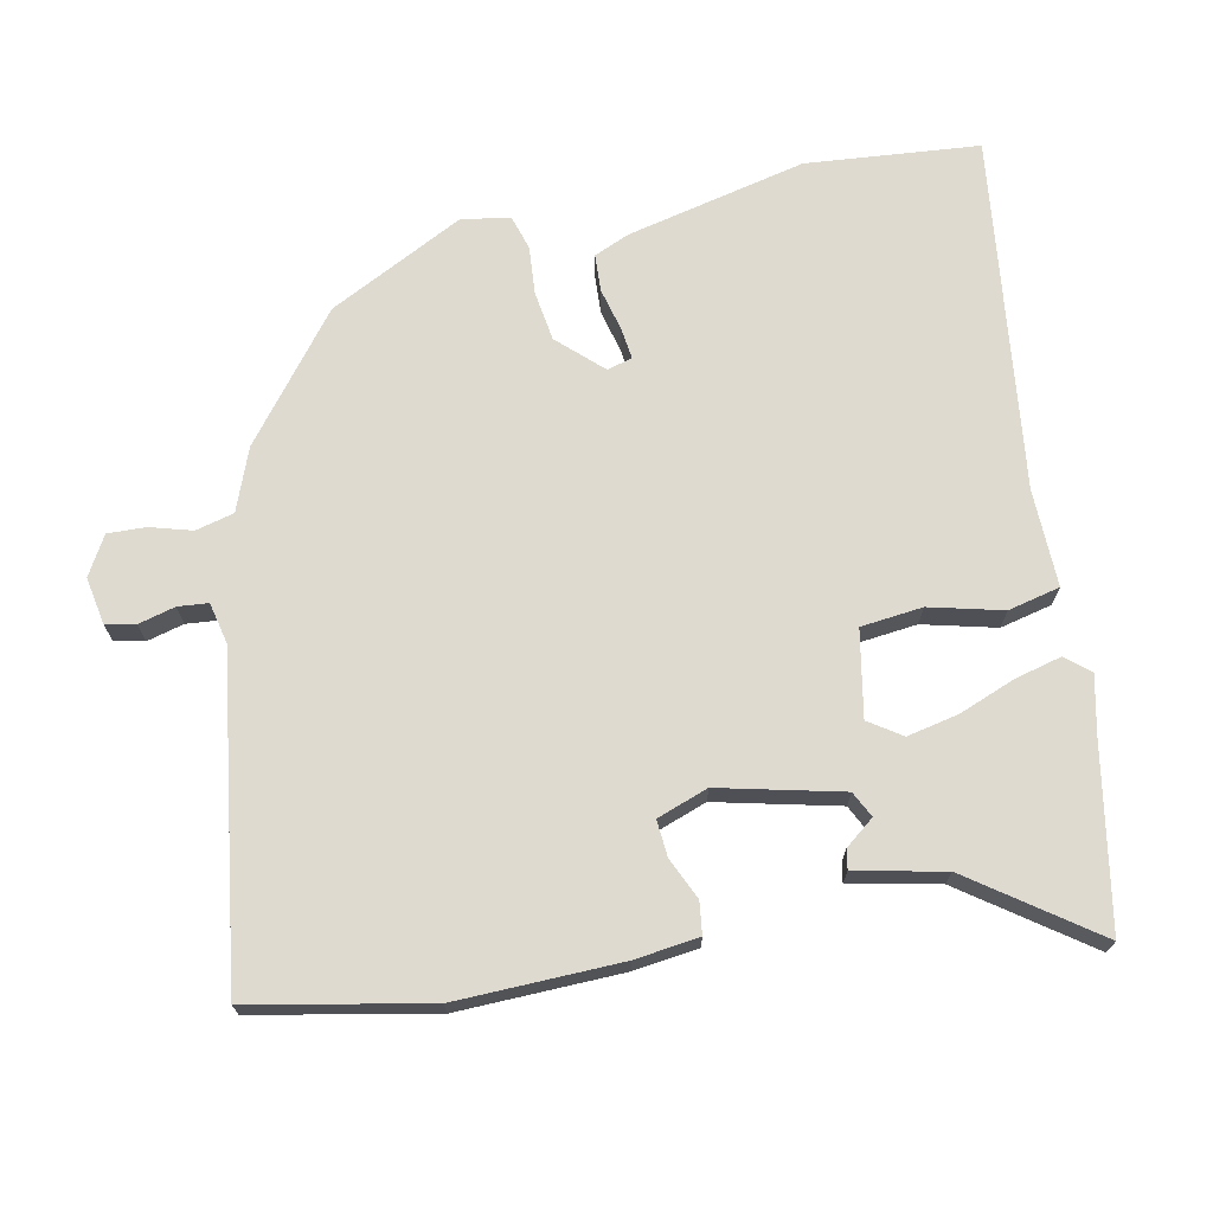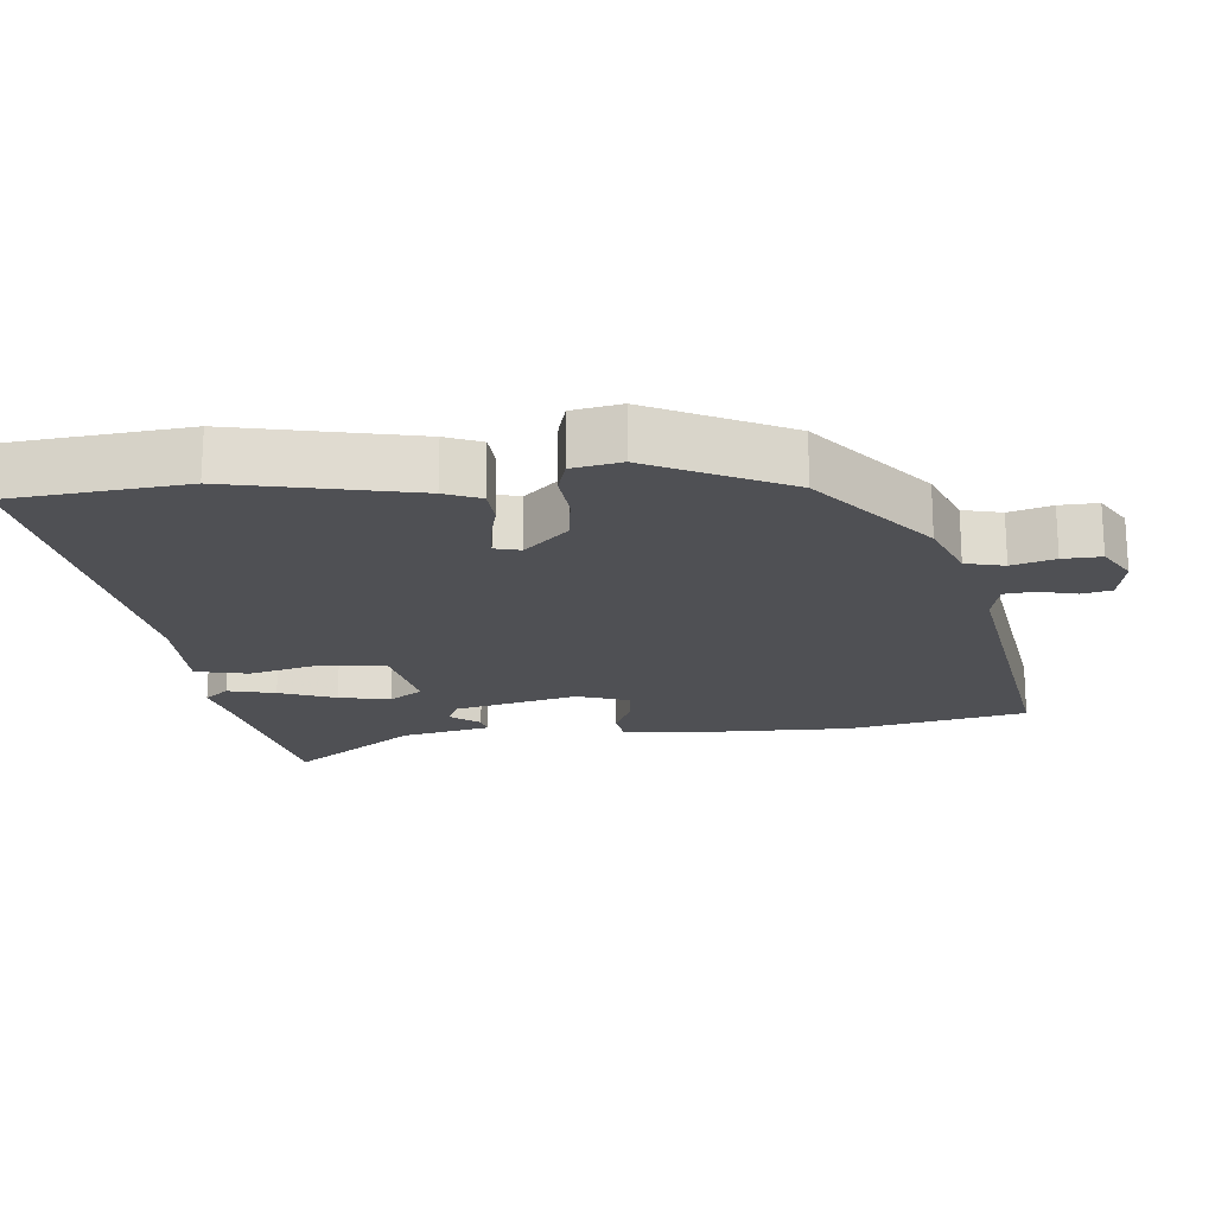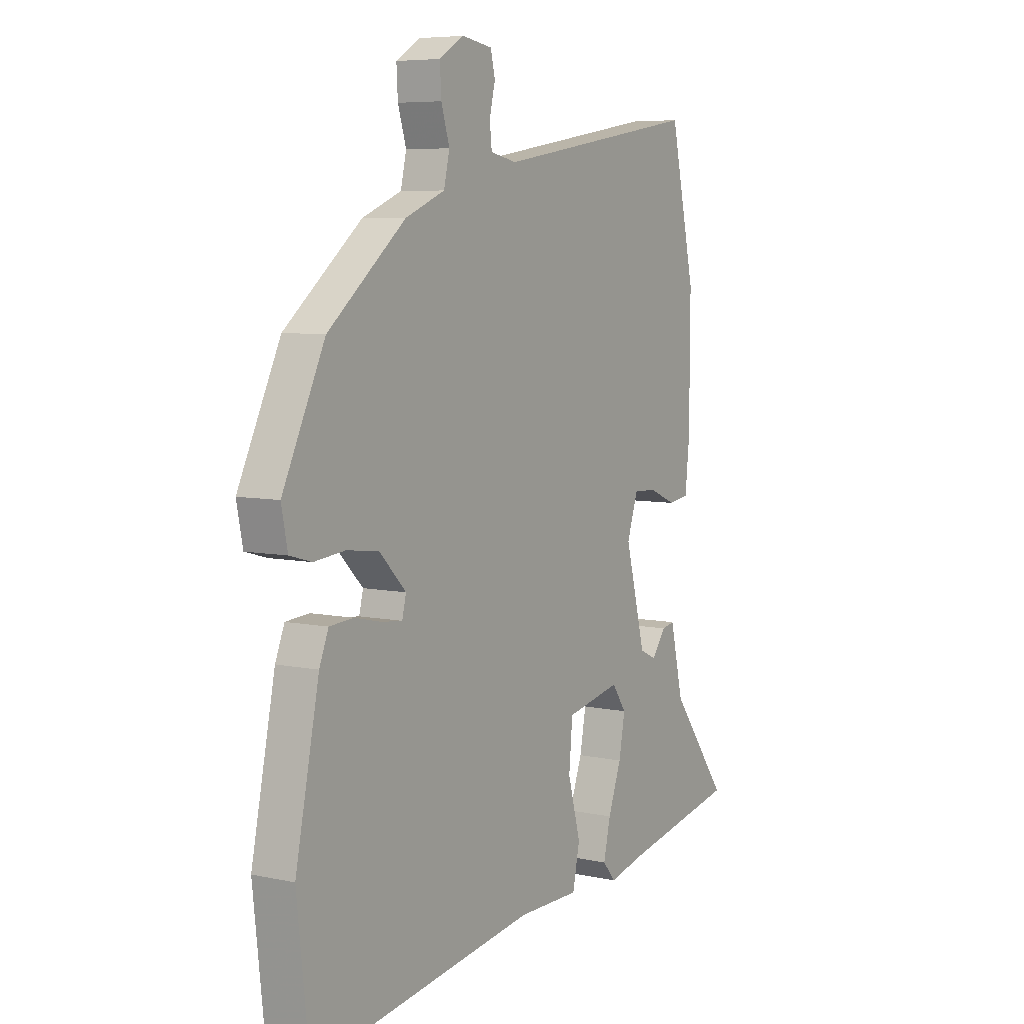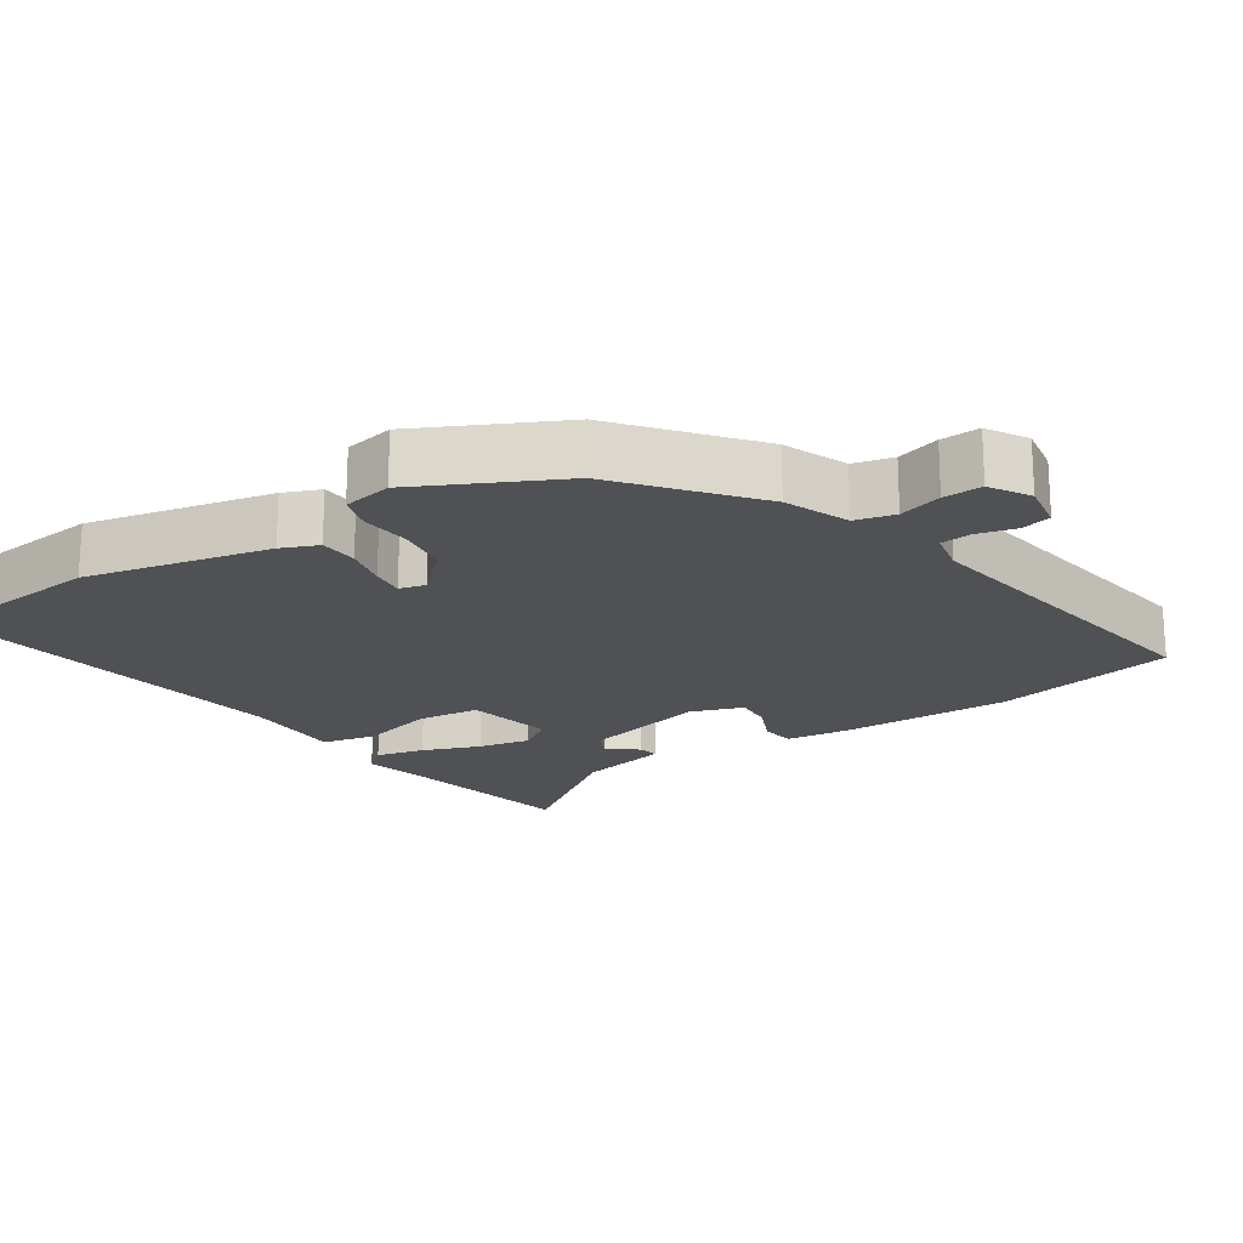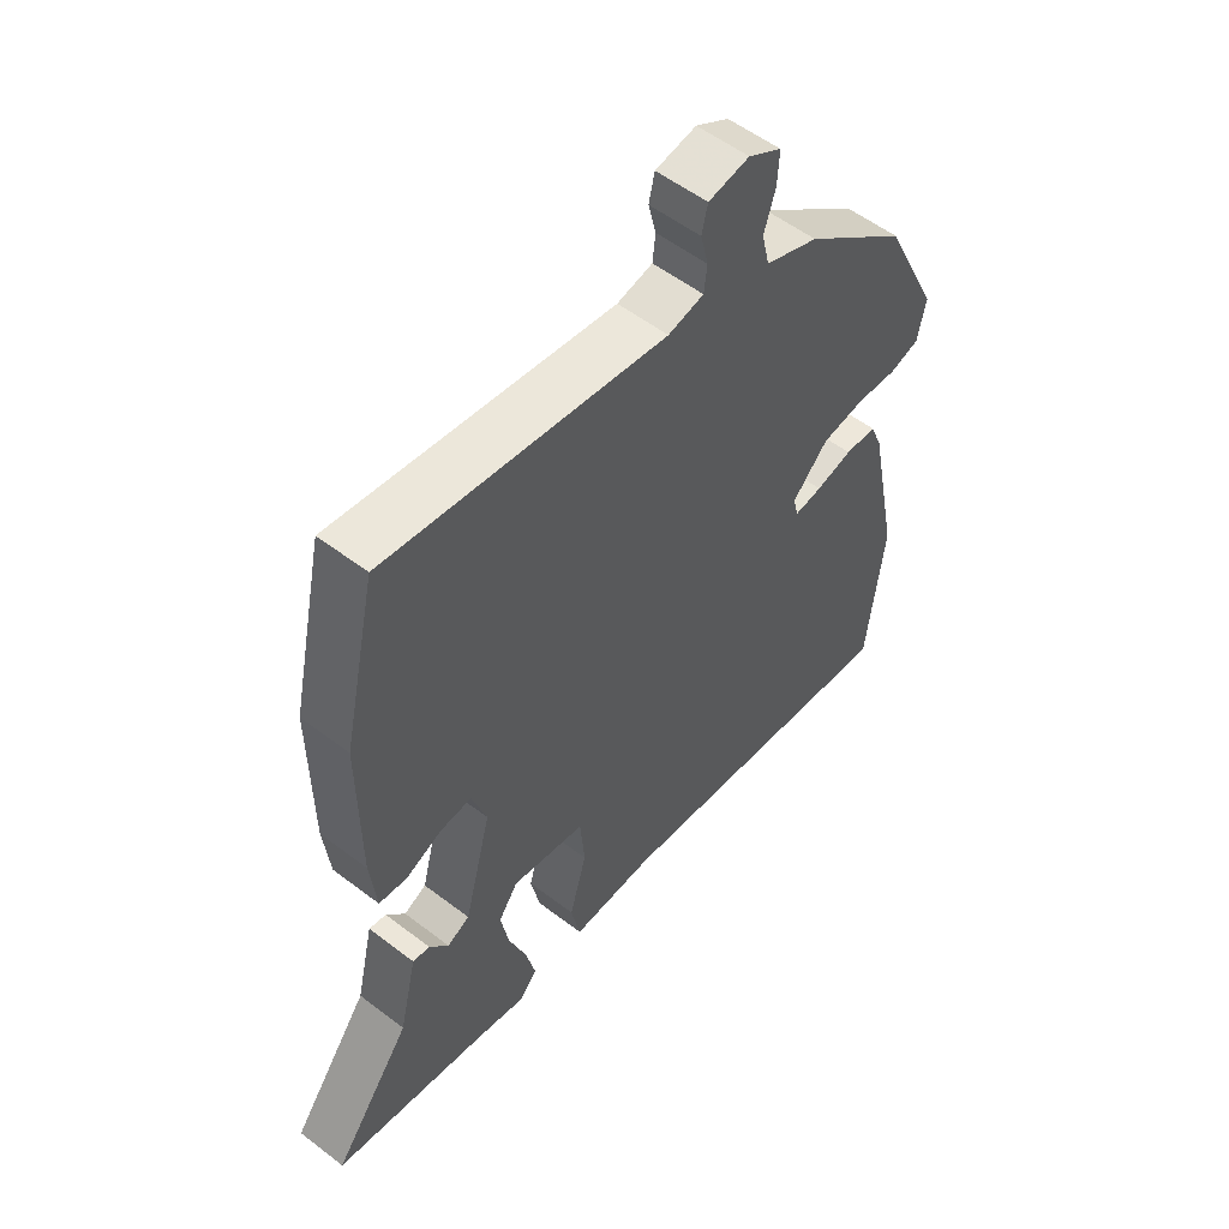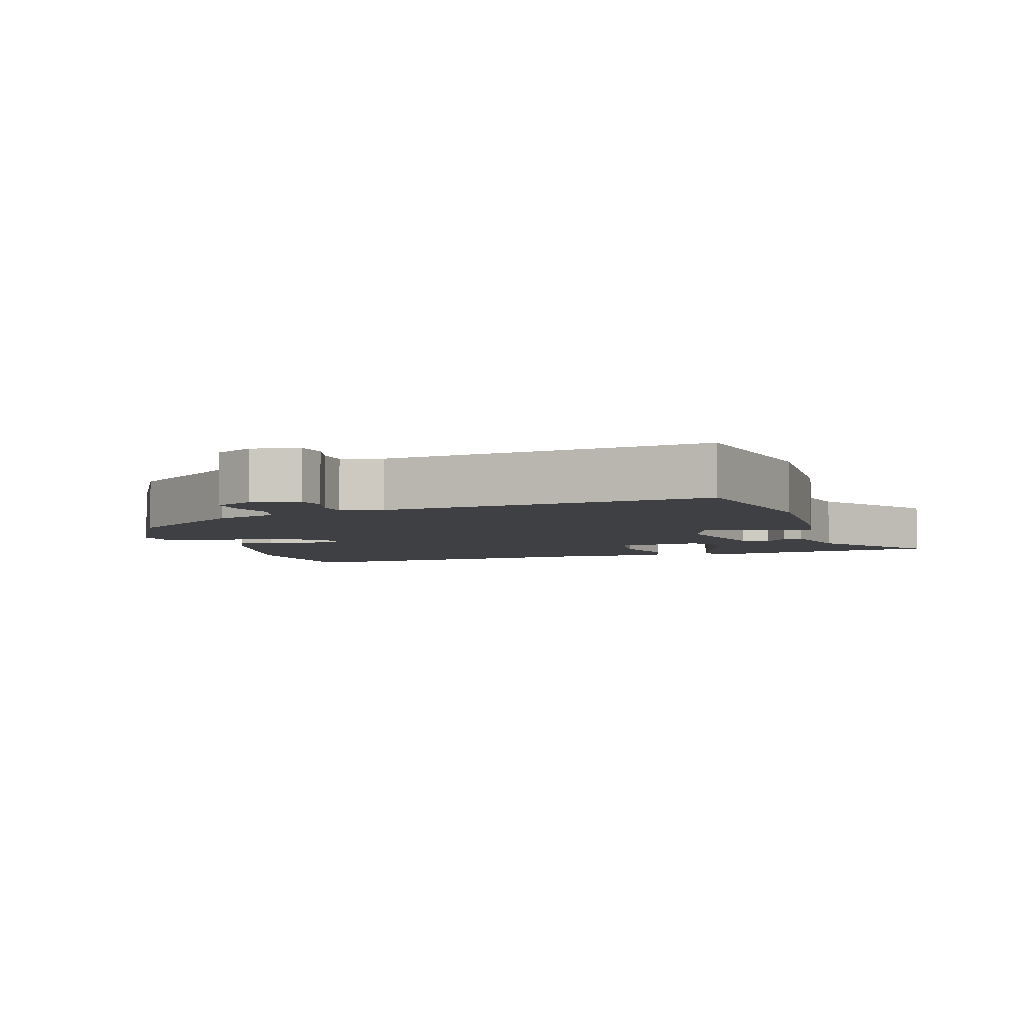
<metadata>
{"format":"obj","ext":"obj","renderer":"f3d","projection":"perspective","resolution":1024,"background":"white","views":[{"elev":70.6,"azim":77.2,"up":"+Y"},{"elev":-19.1,"azim":-84.9,"up":"+Y"},{"elev":6.6,"azim":-57.9,"up":"+Z"},{"elev":-19.7,"azim":-57.1,"up":"+Y"},{"elev":55.2,"azim":128.9,"up":"+Z"},{"elev":-4.6,"azim":14.8,"up":"+Y"}]}
</metadata>
<code>
v -0.441 0.07 0.324
v -0.265 0.07 0.469
v -0.175 0.07 0.506
v -0.162 0.07 0.562
v -0.181 0.07 0.623
v -0.184 0.07 0.678
v -0.128 0.07 0.712
v -0.059 0.07 0.701
v -0.049 0.07 0.658
v -0.062 0.07 0.604
v -0.057 0.07 0.56
v 0.003 0.07 0.548
v 0.472 0.07 0.625
v 0.529 0.07 0.367
v 0.528 0.07 0.127
v 0.518 0.07 0.033
v 0.471 0.07 0.026
v 0.41 0.07 0.052
v 0.357 0.07 0.055
v 0.332 0.07 -0.02
v 0.378 0.07 -0.197
v 0.416 0.07 -0.215
v 0.448 0.07 -0.172
v 0.477 0.07 -0.166
v 0.507 0.07 -0.295
v 0.639 0.07 -0.472
v 0.375 0.07 -0.525
v 0.292 0.07 -0.545
v 0.262 0.07 -0.51
v 0.278 0.07 -0.441
v 0.308 0.07 -0.359
v 0.322 0.07 -0.284
v 0.289 0.07 -0.237
v 0.164 0.07 -0.263
v 0.156 0.07 -0.353
v 0.185 0.07 -0.459
v 0.169 0.07 -0.535
v 0.027 0.07 -0.535
v -0.488 0.07 -0.611
v -0.516 0.07 -0.359
v -0.462 0.07 -0.097
v -0.441 0.07 -0.045
v -0.387 0.07 -0.041
v -0.325 0.07 -0.055
v -0.278 0.07 -0.06
v -0.269 0.07 -0.023
v -0.33 0.07 0.039
v -0.403 0.07 0.048
v -0.473 0.07 0.041
v -0.523 0.07 0.055
v -0.537 0.07 0.125
v -0.441 0 0.324
v -0.265 0 0.469
v -0.175 0 0.506
v -0.162 0 0.562
v -0.181 0 0.623
v -0.184 0 0.678
v -0.128 0 0.712
v -0.059 0 0.701
v -0.049 0 0.658
v -0.062 0 0.604
v -0.057 0 0.56
v 0.003 0 0.548
v 0.472 0 0.625
v 0.529 0 0.367
v 0.528 0 0.127
v 0.518 0 0.033
v 0.471 0 0.026
v 0.41 0 0.052
v 0.357 0 0.055
v 0.332 0 -0.02
v 0.378 0 -0.197
v 0.416 0 -0.215
v 0.448 0 -0.172
v 0.477 0 -0.166
v 0.507 0 -0.295
v 0.639 0 -0.472
v 0.375 0 -0.525
v 0.292 0 -0.545
v 0.262 0 -0.51
v 0.278 0 -0.441
v 0.308 0 -0.359
v 0.322 0 -0.284
v 0.289 0 -0.237
v 0.164 0 -0.263
v 0.156 0 -0.353
v 0.185 0 -0.459
v 0.169 0 -0.535
v 0.027 0 -0.535
v -0.488 0 -0.611
v -0.516 0 -0.359
v -0.462 0 -0.097
v -0.441 0 -0.045
v -0.387 0 -0.041
v -0.325 0 -0.055
v -0.278 0 -0.06
v -0.269 0 -0.023
v -0.33 0 0.039
v -0.403 0 0.048
v -0.473 0 0.041
v -0.523 0 0.055
v -0.537 0 0.125
f 1 2 3
f 51 1 3
f 50 51 3
f 49 50 3
f 48 49 3
f 47 48 3
f 46 47 3
f 42 43 44
f 41 42 44
f 40 41 44
f 39 40 44
f 38 39 44
f 38 44 45
f 37 38 45
f 36 37 45
f 35 36 45
f 34 35 45 46
f 29 30 31
f 28 29 31
f 27 28 31
f 27 31 32
f 26 27 32
f 25 26 32
f 22 23 24 25
f 25 32 33
f 22 25 33
f 21 22 33
f 16 17 18
f 15 16 18
f 14 15 18
f 13 14 18
f 12 13 18
f 11 12 18 19
f 8 9 10
f 7 8 10
f 6 7 10
f 5 6 10
f 4 5 10
f 4 10 11
f 3 4 11
f 46 3 11
f 34 46 11
f 33 34 11
f 21 33 11
f 20 21 11
f 11 19 20
f 54 53 52
f 54 52 102
f 54 102 101
f 54 101 100
f 54 100 99
f 54 99 98
f 54 98 97
f 95 94 93
f 95 93 92
f 95 92 91
f 95 91 90
f 95 90 89
f 96 95 89
f 96 89 88
f 96 88 87
f 96 87 86
f 97 96 86 85
f 82 81 80
f 82 80 79
f 82 79 78
f 83 82 78
f 83 78 77
f 83 77 76
f 76 75 74 73
f 84 83 76
f 84 76 73
f 84 73 72
f 69 68 67
f 69 67 66
f 69 66 65
f 69 65 64
f 69 64 63
f 70 69 63 62
f 61 60 59
f 61 59 58
f 61 58 57
f 61 57 56
f 61 56 55
f 62 61 55
f 62 55 54
f 62 54 97
f 62 97 85
f 62 85 84
f 62 84 72
f 62 72 71
f 71 70 62
f 1 52 53 2
f 2 53 54 3
f 3 54 55 4
f 4 55 56 5
f 5 56 57 6
f 6 57 58 7
f 7 58 59 8
f 8 59 60 9
f 9 60 61 10
f 10 61 62 11
f 11 62 63 12
f 12 63 64 13
f 13 64 65 14
f 14 65 66 15
f 15 66 67 16
f 16 67 68 17
f 17 68 69 18
f 18 69 70 19
f 19 70 71 20
f 20 71 72 21
f 21 72 73 22
f 22 73 74 23
f 23 74 75 24
f 24 75 76 25
f 25 76 77 26
f 26 77 78 27
f 27 78 79 28
f 28 79 80 29
f 29 80 81 30
f 30 81 82 31
f 31 82 83 32
f 32 83 84 33
f 33 84 85 34
f 34 85 86 35
f 35 86 87 36
f 36 87 88 37
f 37 88 89 38
f 38 89 90 39
f 39 90 91 40
f 40 91 92 41
f 41 92 93 42
f 42 93 94 43
f 43 94 95 44
f 44 95 96 45
f 45 96 97 46
f 46 97 98 47
f 47 98 99 48
f 48 99 100 49
f 49 100 101 50
f 50 101 102 51
f 51 102 52 1

</code>
